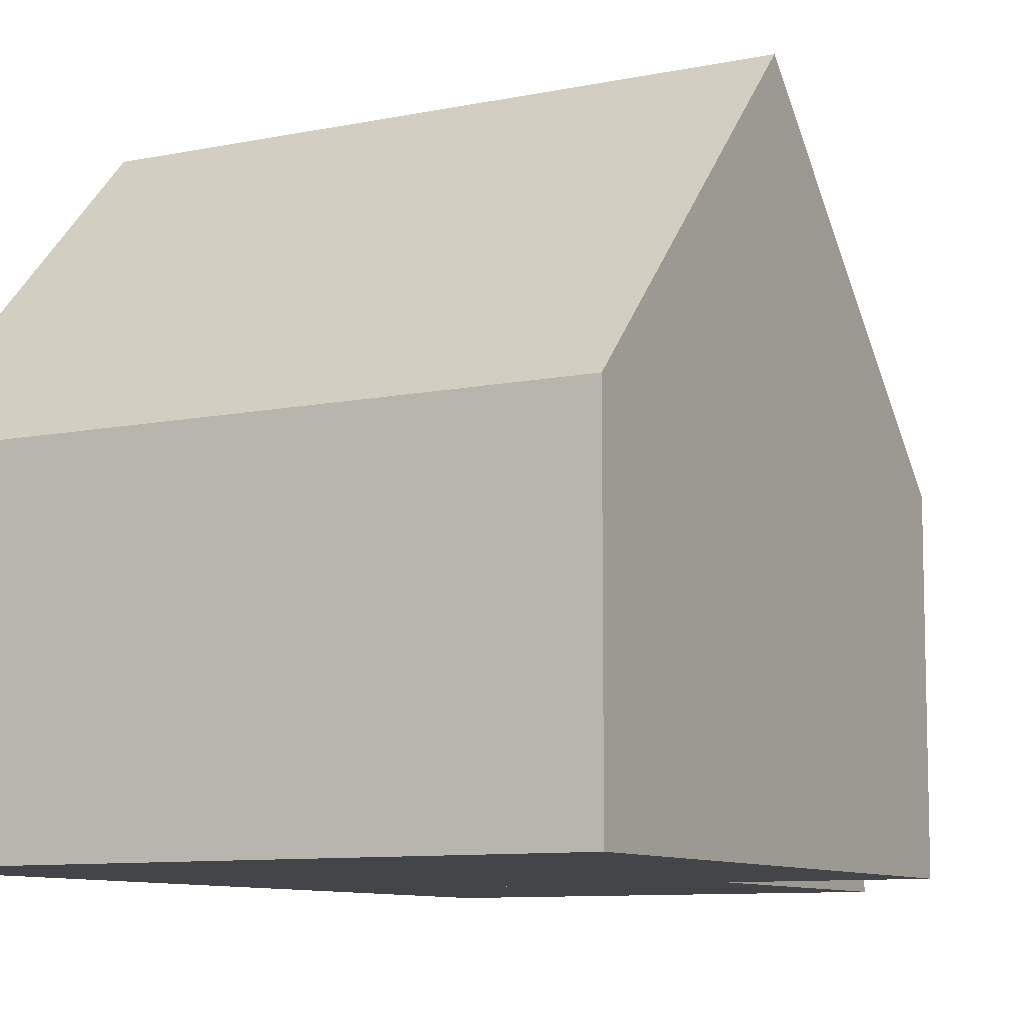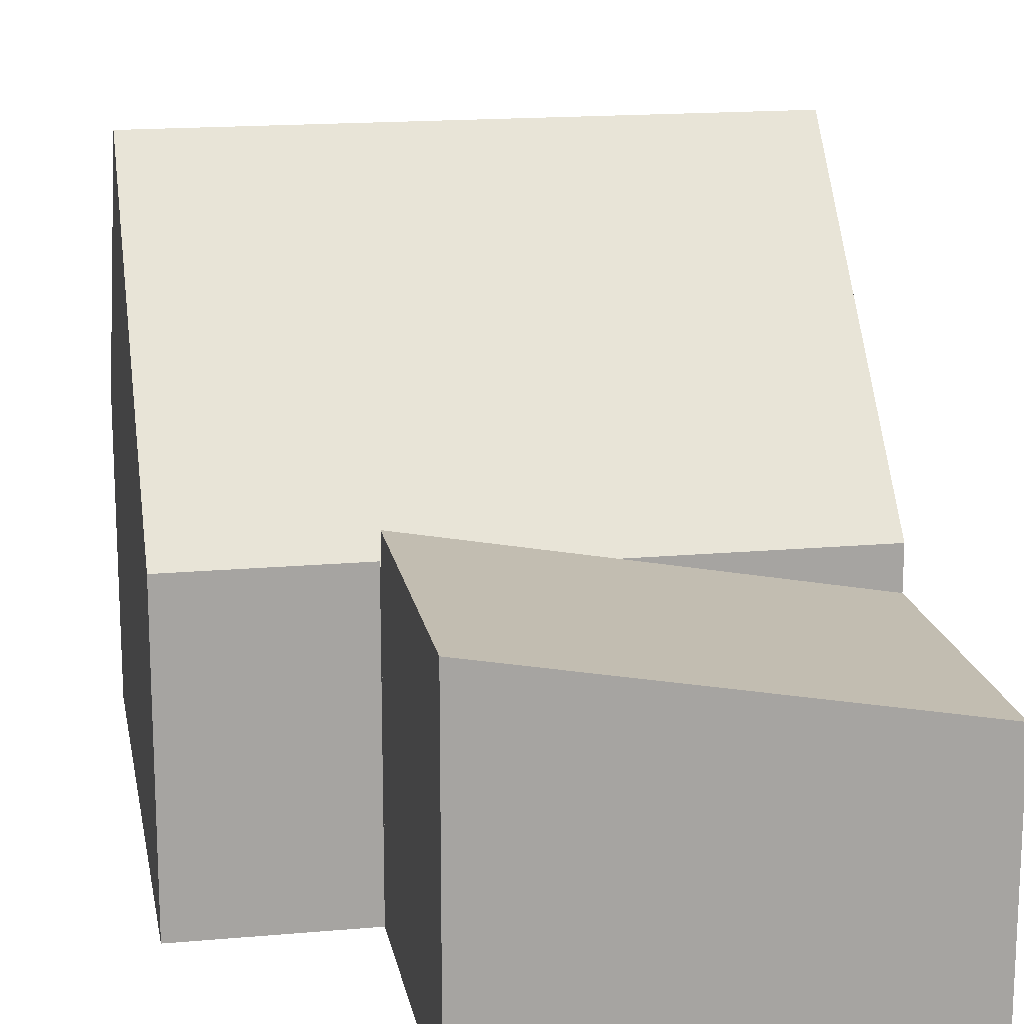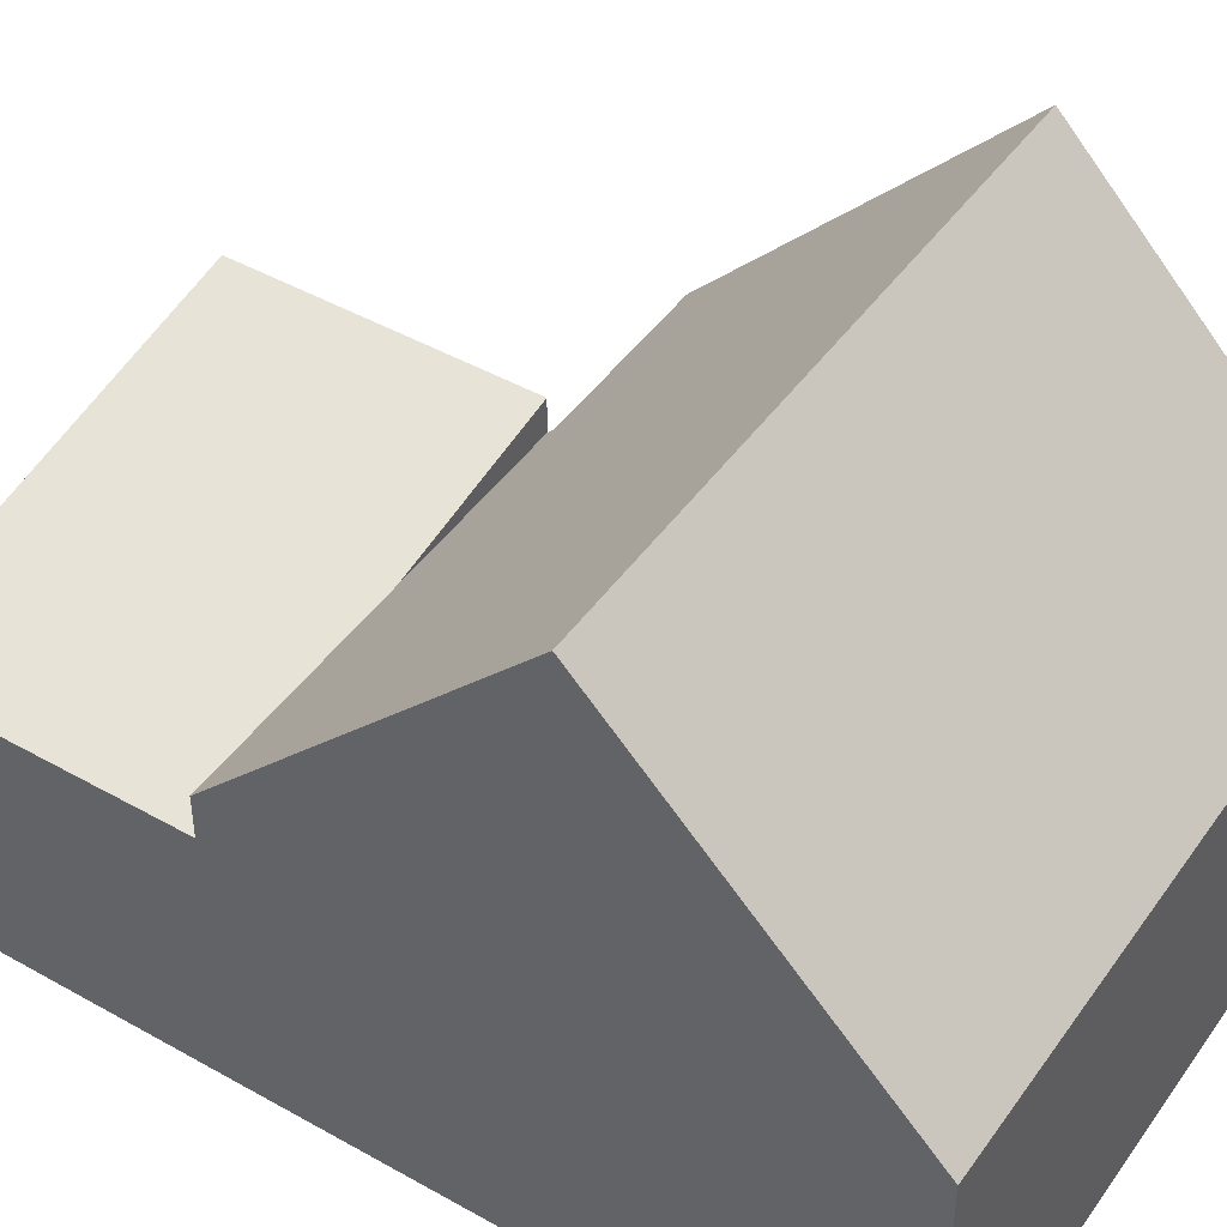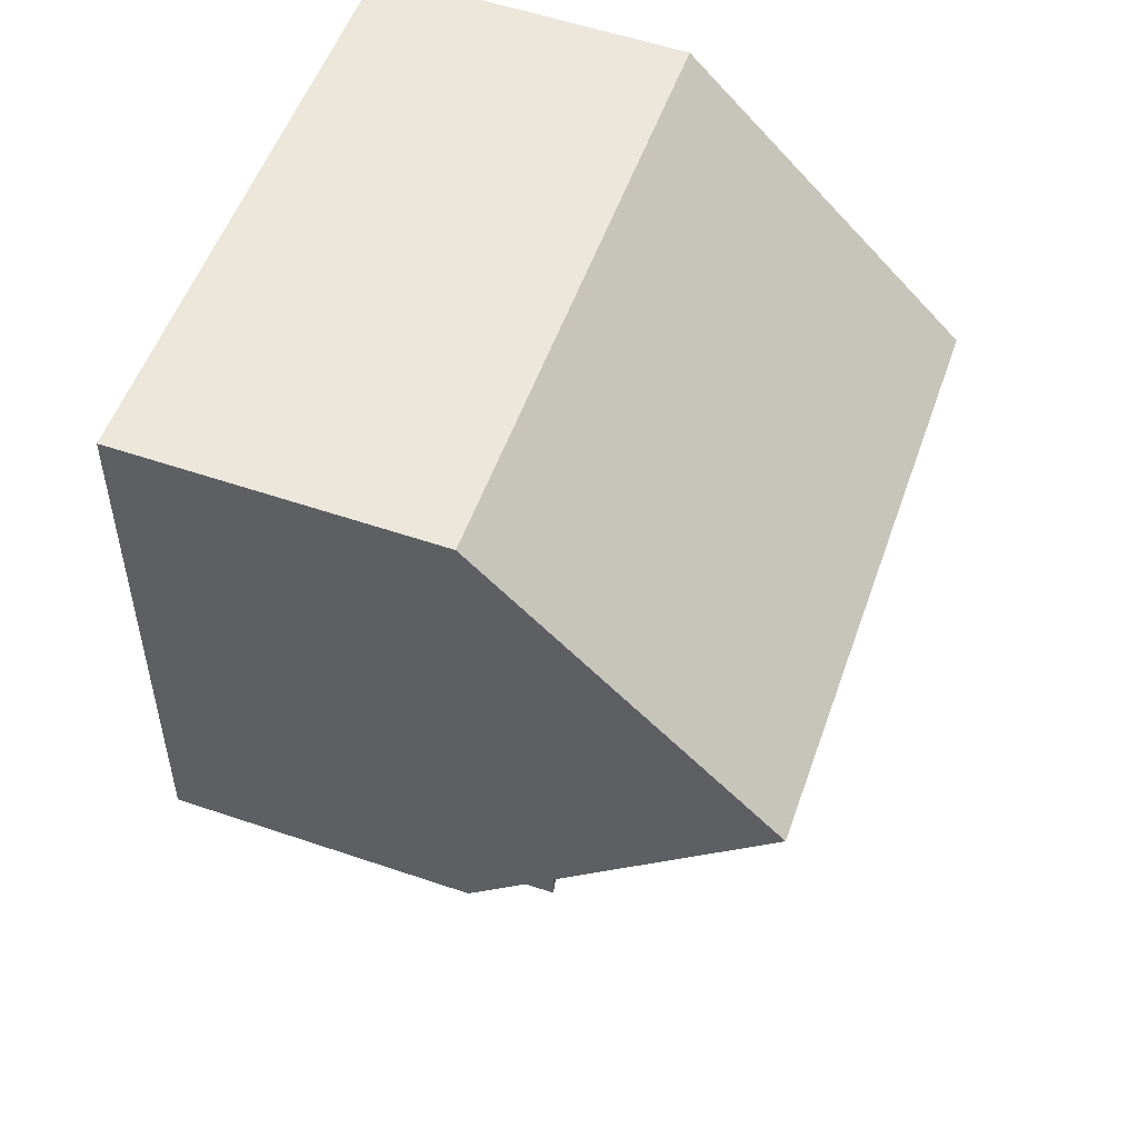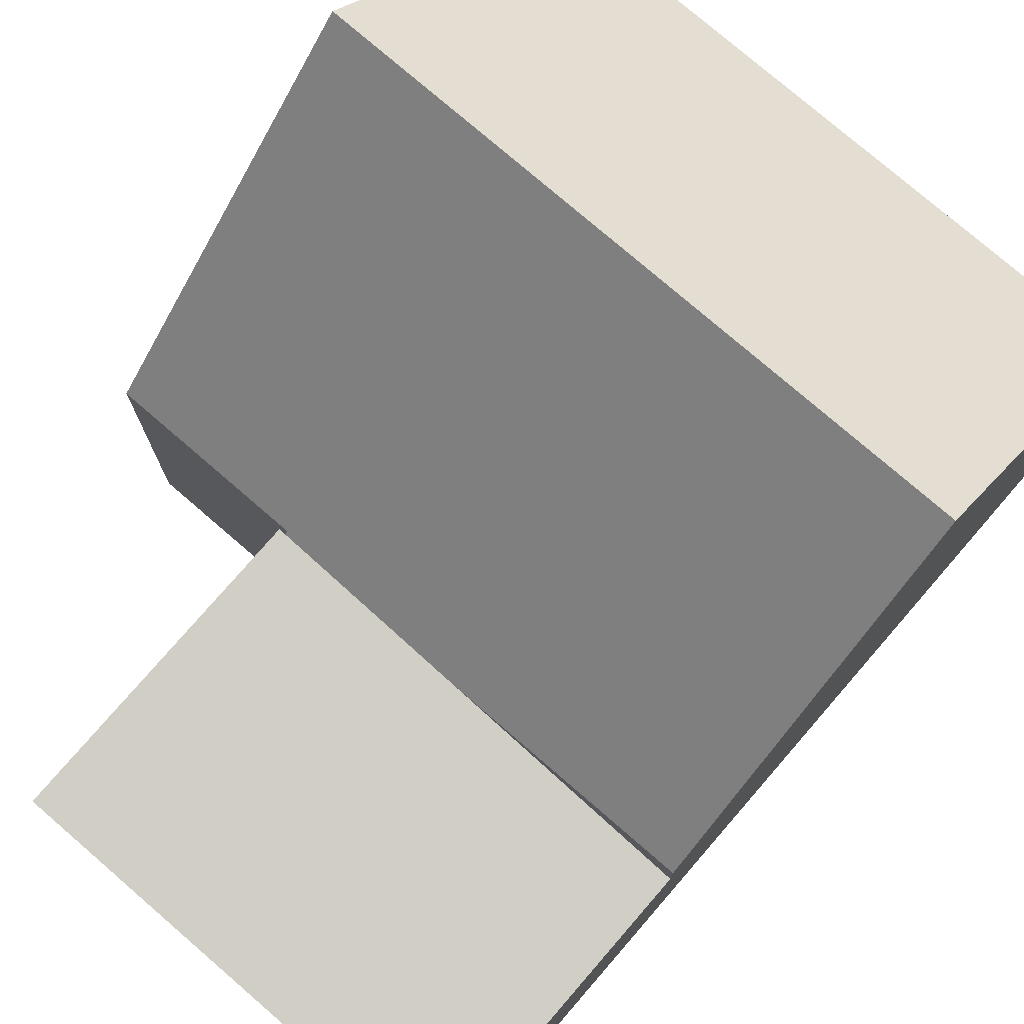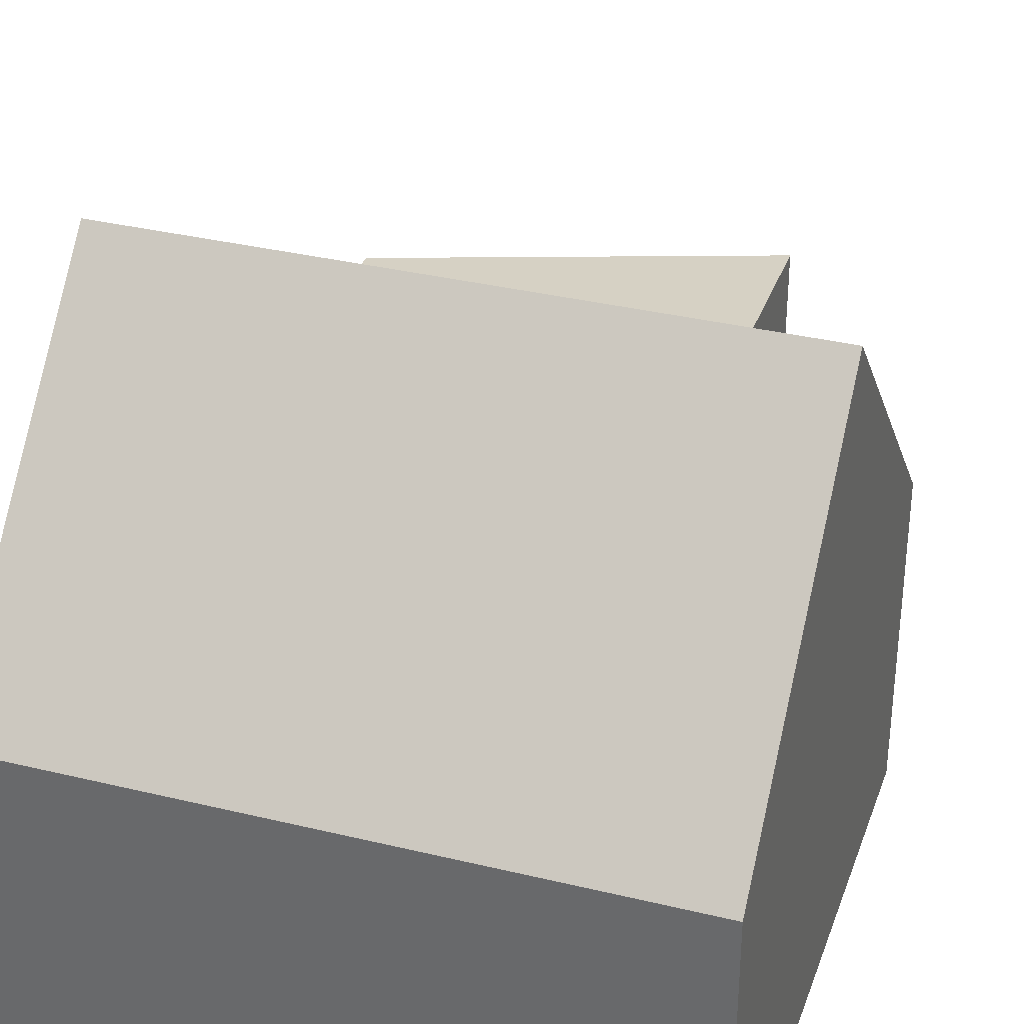
<metadata>
{"format":"obj","ext":"obj","renderer":"f3d","projection":"perspective","resolution":1024,"background":"white","views":[{"elev":-9.1,"azim":26.2,"up":"+Y"},{"elev":16.8,"azim":166.9,"up":"+Y"},{"elev":45.4,"azim":-59.8,"up":"+Y"},{"elev":57.2,"azim":109.4,"up":"+Z"},{"elev":76.6,"azim":-142.0,"up":"+Y"},{"elev":34.1,"azim":15.3,"up":"+Y"}]}
</metadata>
<code>
v  9.752 9.589 -4.03
v  6.779 4.904 0.34
v  9.526 4.904 0.478
v  7.005 9.589 -4.168
v  0 4.904 3.003e-16
v  0.226 9.589 -4.508
v  4.161 4.8 -8.929
v  7.131 4.904 -8.68
v  7.136 4.8 -8.78
v  7.231 4.904 -8.675
v  9.978 4.904 -8.537
v  0.457 4.8 -9.115
v  0 0 0
v  6.779 -2.082e-17 0.34
v  9.526 -2.927e-17 0.478
v  9.752 2.468e-16 -4.03
v  9.978 5.227e-16 -8.537
v  7.131 5.315e-16 -8.68
v  7.136 5.376e-16 -8.78
v  7.231 5.312e-16 -8.675
v  0.457 5.581e-16 -9.115
v  4.161 5.467e-16 -8.929
v  0.226 2.76e-16 -4.508
v  0.691 4.131 -13.78
v  7.136 5.337 -8.78
v  7.37 5.338 -13.44
v  0.457 4.131 -9.115
v  7.37 8.23e-16 -13.44
v  0.691 8.435e-16 -13.78
g defaultobject
f 1 2 3
f 2 1 4
f 2 4 5
f 5 4 6
f 7 8 9
f 10 1 11
f 1 10 8
f 1 8 7
f 1 7 12
f 1 12 4
f 4 12 6
f 13 2 5
f 2 13 14
f 2 14 3
f 3 14 15
f 3 11 1
f 11 3 15
f 11 15 16
f 11 16 17
f 18 9 8
f 9 18 19
f 17 10 11
f 10 17 8
f 8 17 18
f 18 17 20
f 19 7 9
f 7 19 12
f 12 19 21
f 21 19 22
f 12 5 6
f 5 12 13
f 13 12 23
f 23 12 21
f 14 16 15
f 16 14 17
f 17 14 20
f 20 14 13
f 20 13 18
f 18 13 19
f 19 13 22
f 22 13 21
f 21 13 23
f 24 25 26
f 25 24 7
f 7 24 27
f 21 7 27
f 7 21 25
f 25 21 22
f 25 22 19
f 25 28 26
f 28 25 19
f 28 24 26
f 24 28 29
f 29 27 24
f 27 29 21
f 22 28 19
f 28 22 21
f 28 21 29

</code>
